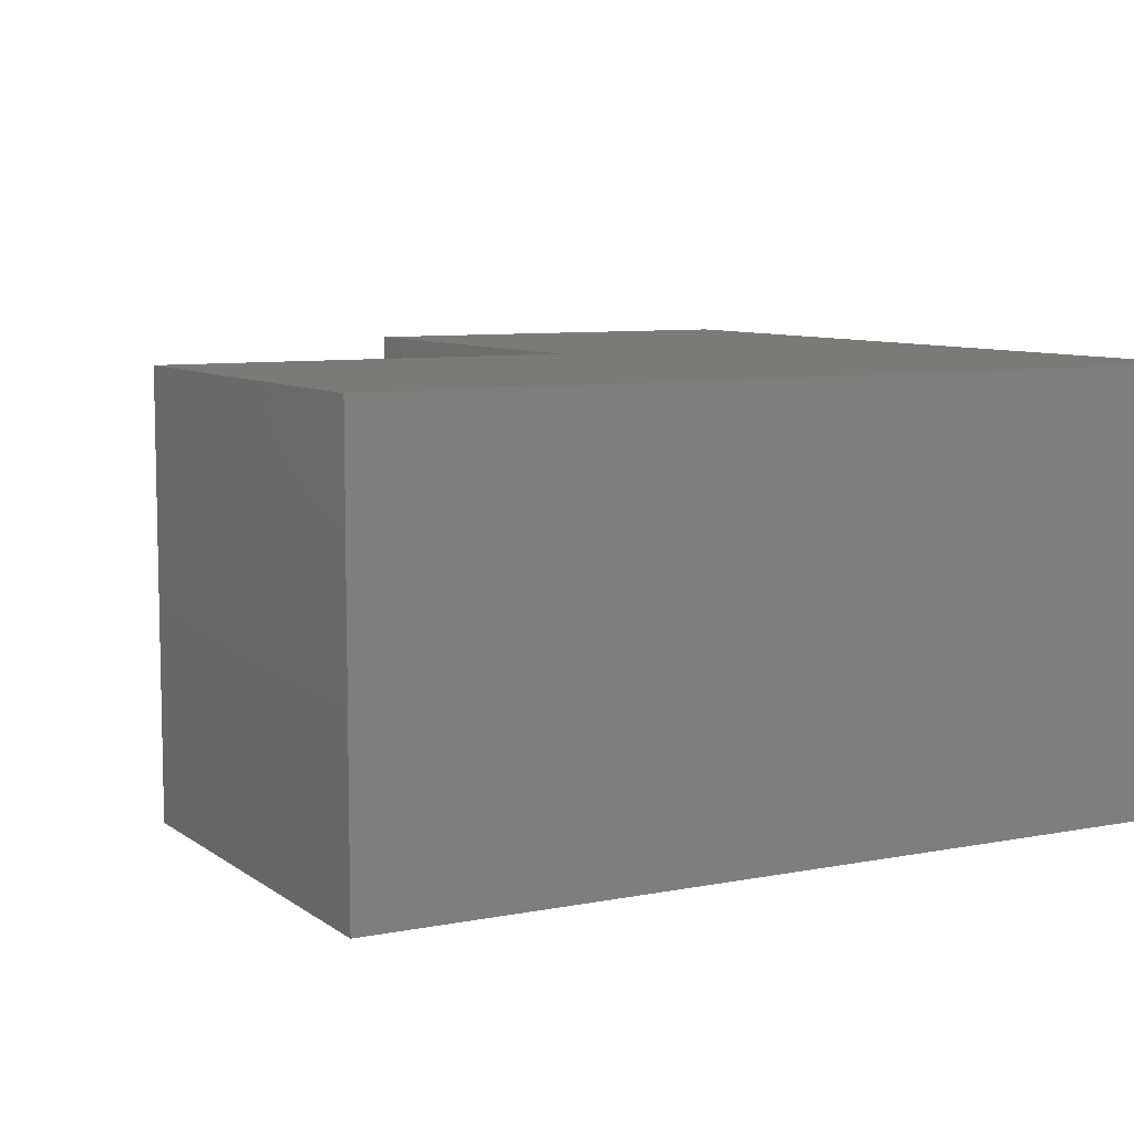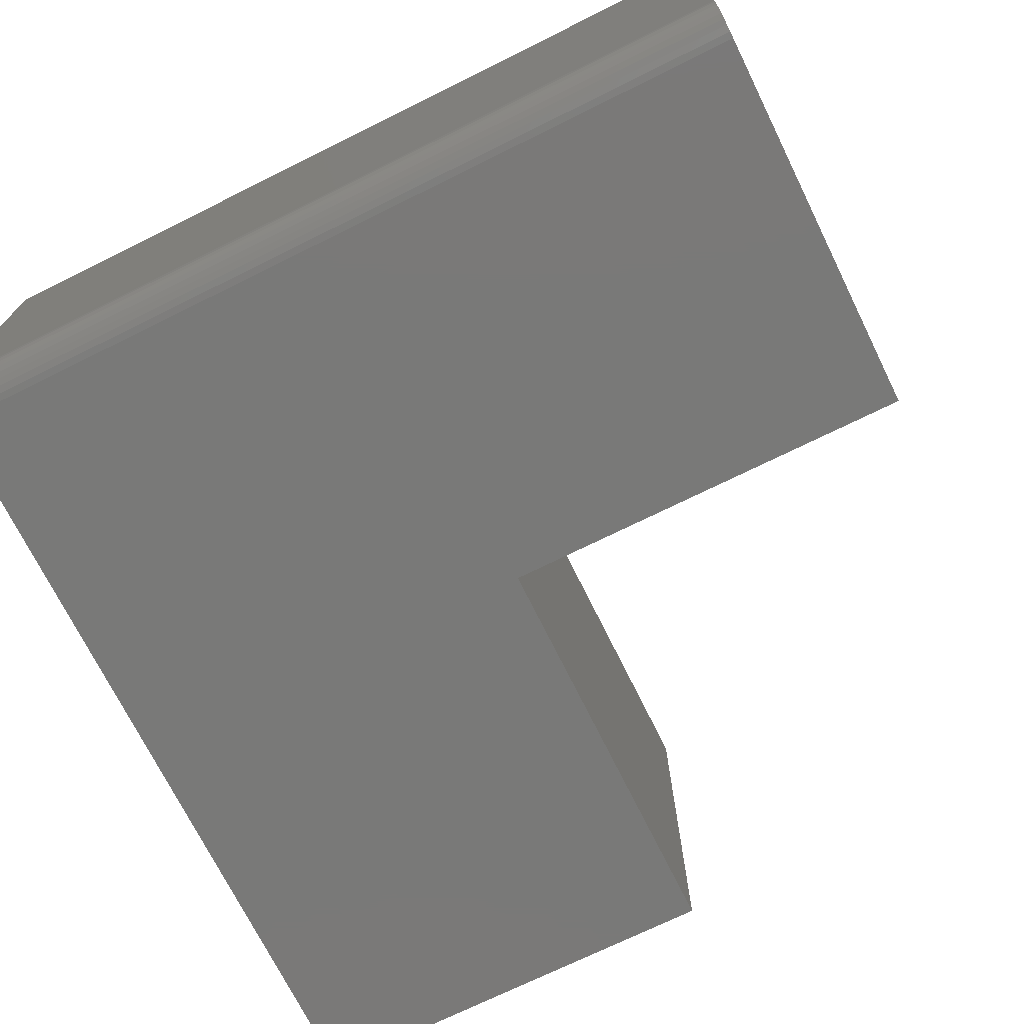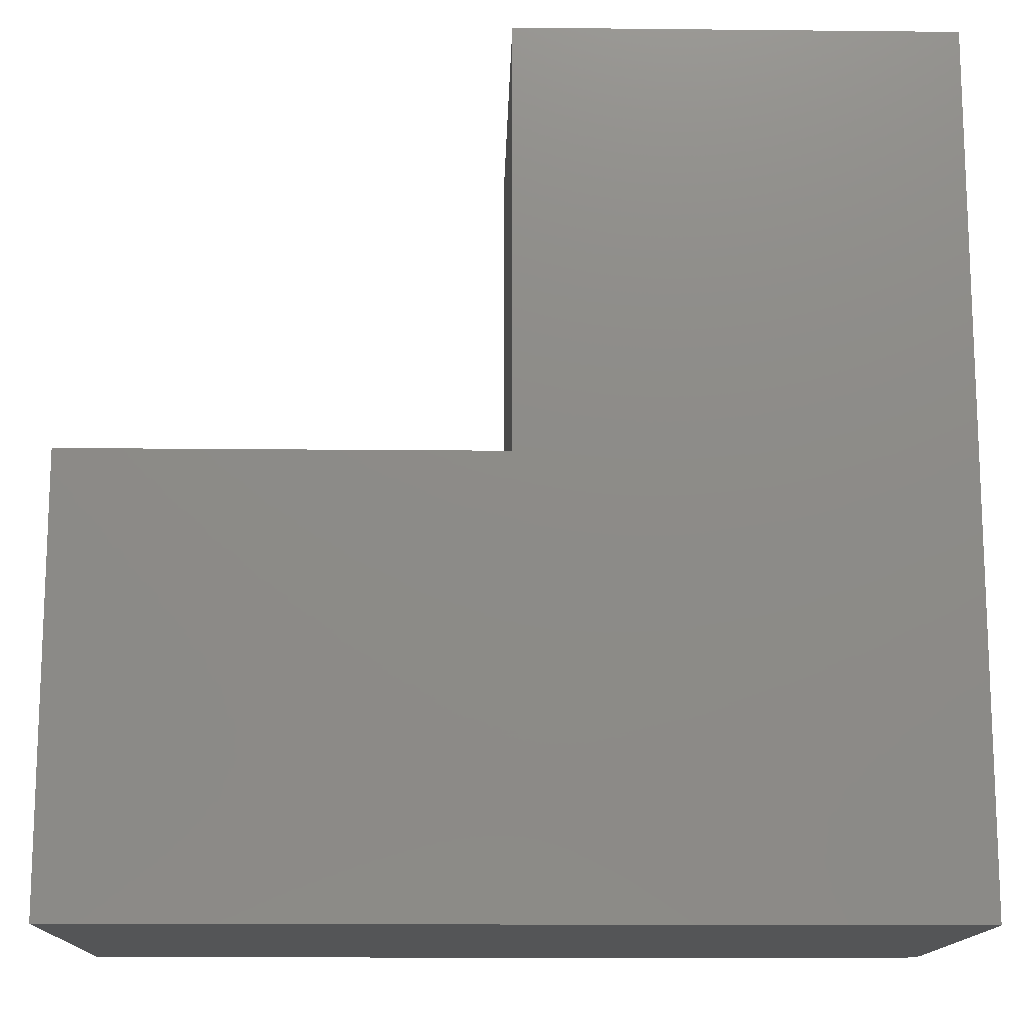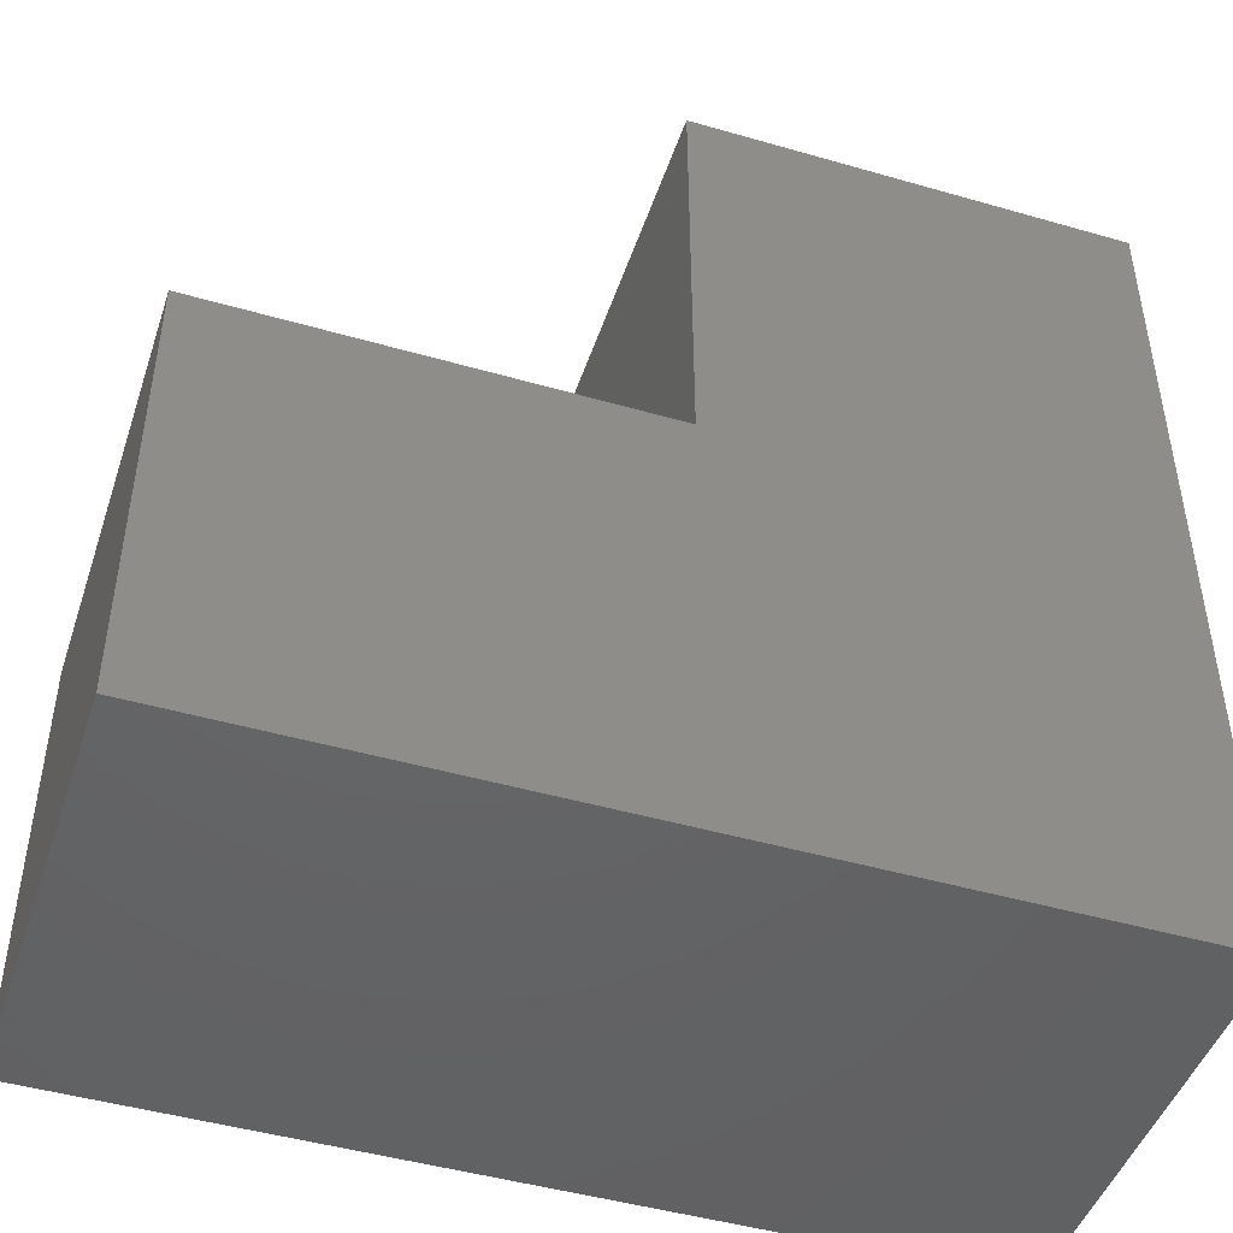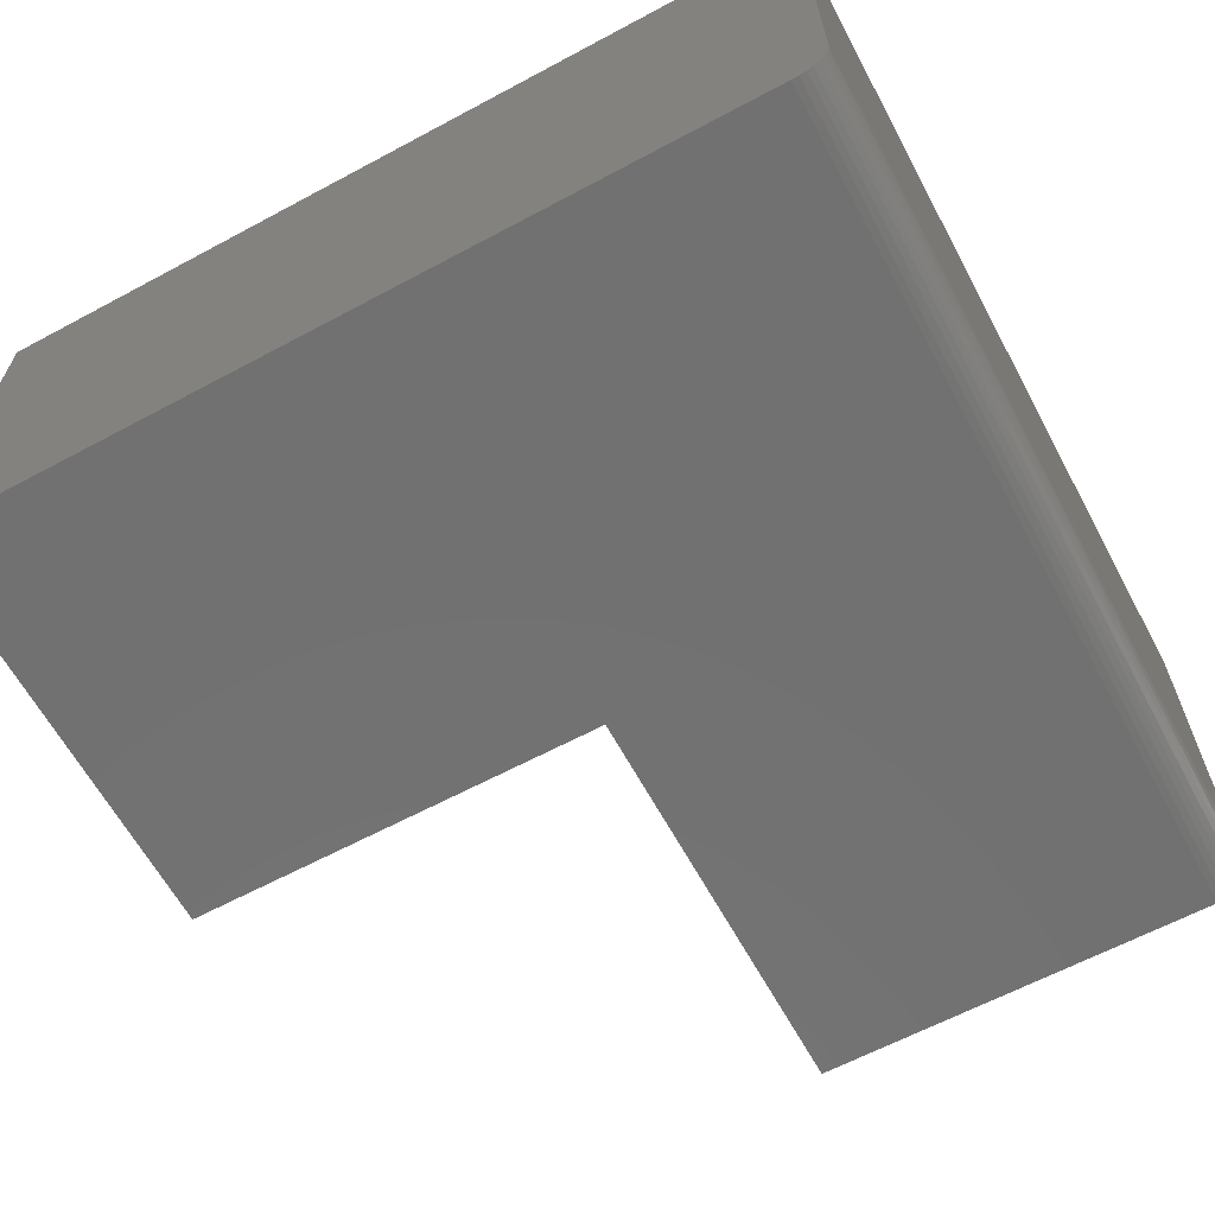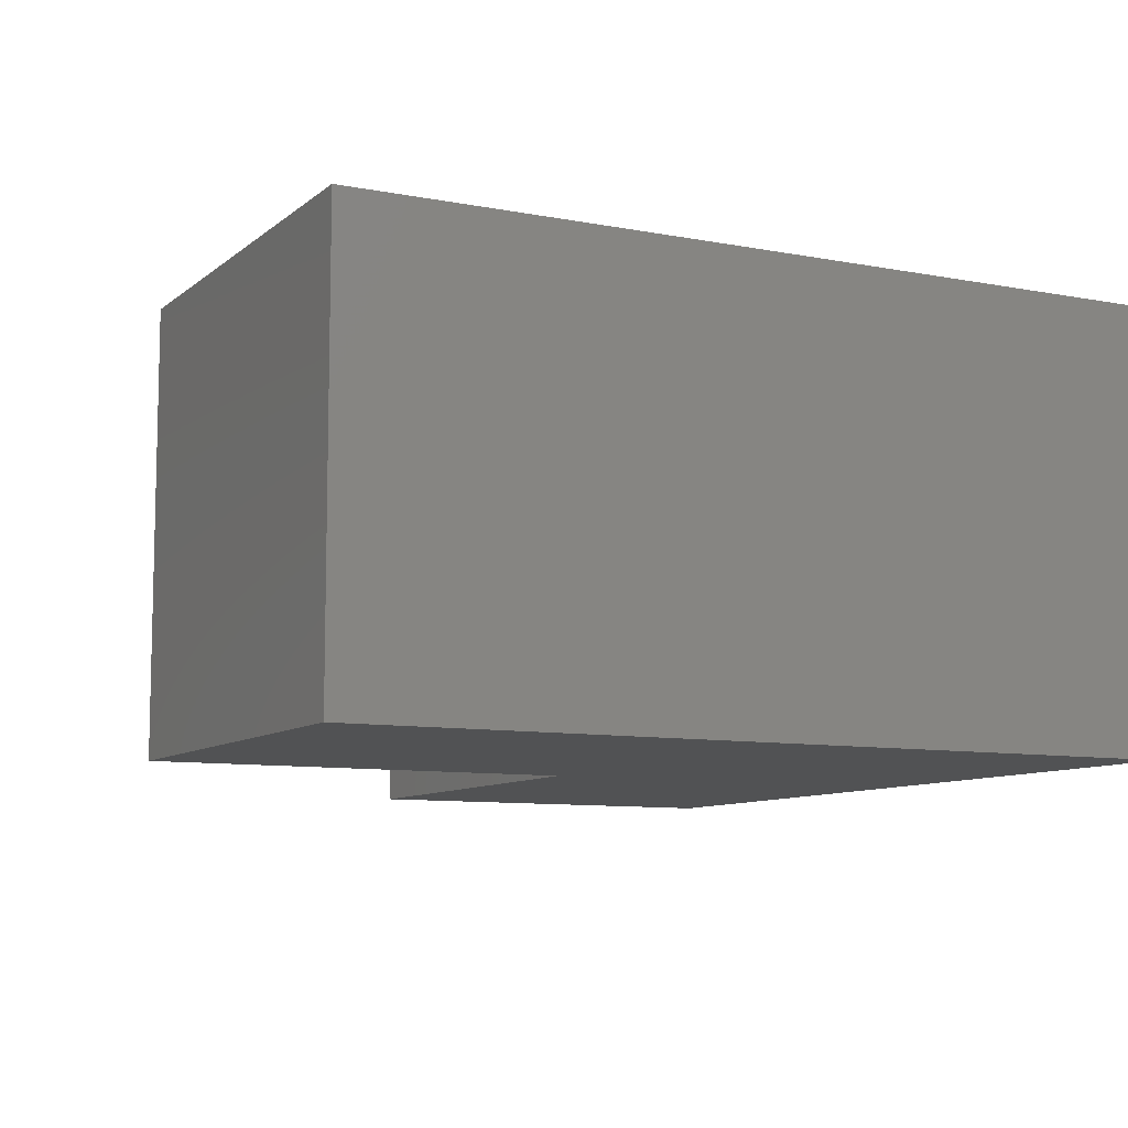
<metadata>
{"format":"stl","ext":"stl","renderer":"f3d","projection":"perspective","resolution":1024,"background":"white","views":[{"elev":7.9,"azim":151.3,"up":"+Y"},{"elev":-72.1,"azim":-63.7,"up":"+Y"},{"elev":-14.1,"azim":178.7,"up":"+Z"},{"elev":-46.5,"azim":161.8,"up":"+Z"},{"elev":-63.3,"azim":-151.6,"up":"+Y"},{"elev":-9.0,"azim":152.7,"up":"+Y"}]}
</metadata>
<code>
# stl→obj: 28 verts, 52 faces
v -0.7188 -0.375 -1.914e-18
v 0 -0.375 -4.592e-17
v 2.32e-17 -0.375 0.3789
v -0.3711 -0.375 0.3789
v -0.3711 -0.375 0.75
v -0.7188 -0.375 0.75
v -0.75 -0.3438 0.75
v -0.75 5.099e-33 0.75
v -0.75 -0.3438 0
v -0.75 0 0
v -0.7494 -0.3498 0.75
v -0.7476 -0.3557 0.75
v -0.7447 -0.3611 0.75
v -0.7408 -0.3658 0.75
v -0.7361 -0.3697 0.75
v -0.7307 -0.3726 0.75
v -0.7248 -0.3744 0.75
v -0.3711 4.207e-17 0.75
v -0.7447 -0.3611 -3.225e-19
v -0.7307 -0.3726 -1.181e-18
v -0.7361 -0.3697 -8.504e-19
v -0.7408 -0.3658 -5.605e-19
v 0 8.327e-17 -4.592e-17
v -0.7248 -0.3744 -1.54e-18
v -0.7476 -0.3557 -1.457e-19
v -0.7494 -0.3498 -3.677e-20
v -0.3711 4.207e-17 0.3789
v 2.32e-17 8.327e-17 0.3789
f 1 2 3
f 1 3 4
f 1 4 5
f 1 5 6
f 7 8 9
f 9 8 10
f 7 11 12
f 8 7 12
f 8 12 13
f 8 13 14
f 8 14 15
f 8 15 16
f 8 16 17
f 8 17 6
f 8 6 5
f 8 5 18
f 19 20 21
f 19 21 22
f 23 2 1
f 23 1 24
f 23 24 10
f 24 20 19
f 24 19 25
f 24 25 26
f 24 26 9
f 24 9 10
f 7 9 11
f 11 9 26
f 11 26 12
f 12 26 25
f 12 25 13
f 13 25 19
f 13 19 14
f 14 19 22
f 14 22 15
f 15 22 21
f 15 21 16
f 16 21 20
f 16 20 17
f 17 20 24
f 17 24 6
f 6 24 1
f 10 8 18
f 10 18 27
f 10 27 28
f 10 28 23
f 27 18 4
f 4 18 5
f 28 27 3
f 3 27 4
f 2 23 3
f 3 23 28

</code>
